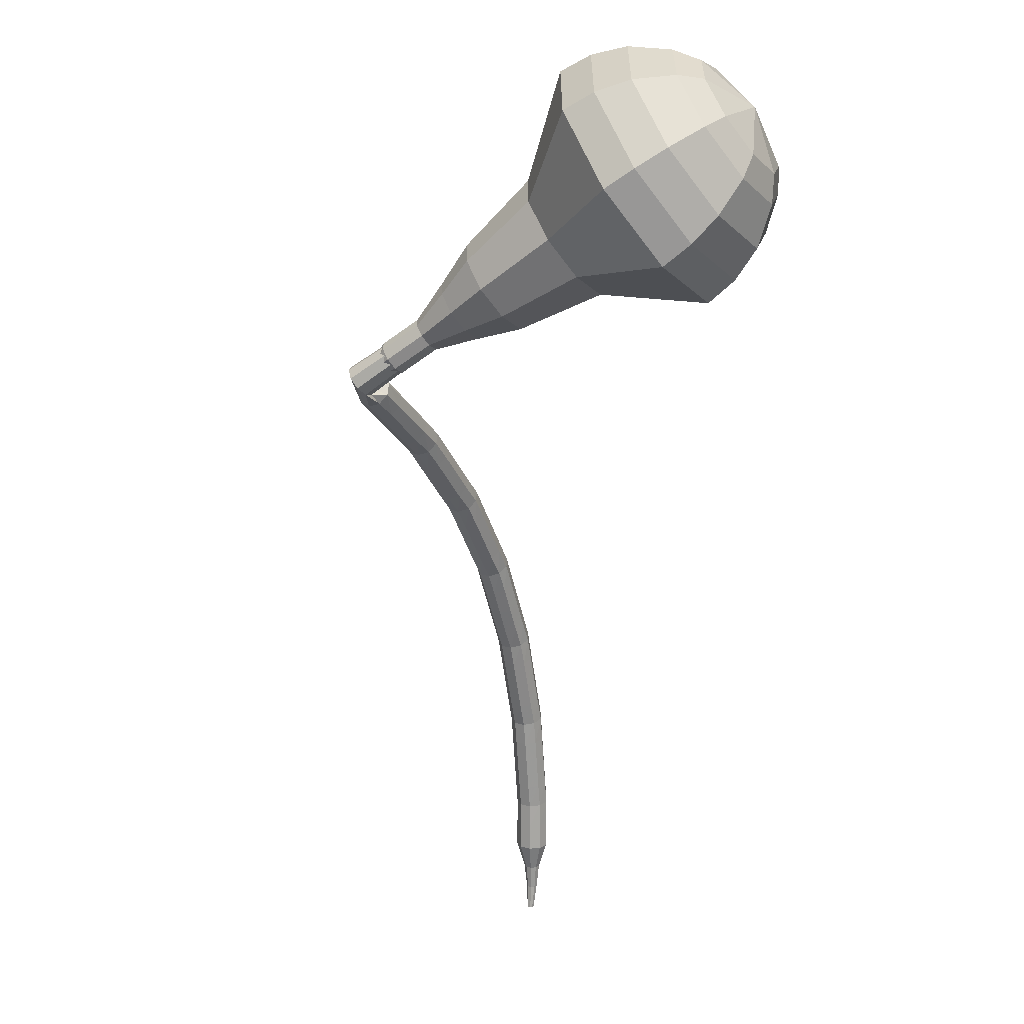
<metadata>
{"format":"obj","ext":"obj","renderer":"f3d","projection":"perspective","resolution":1024,"background":"white","views":[{"elev":-15.1,"azim":78.5,"up":"+Y"}]}
</metadata>
<code>
g tube1
v 169.2 139.2 162.2
v 166.7 138.9 159.8
v 164.1 140.7 158.6
v 162.6 143.7 159
v 162.9 146.5 160.9
v 164.8 147.8 163.4
v 167.5 147 165.3
v 169.7 144.4 165.7
v 170.3 141.3 164.5
v 169.2 139.2 162.2
v 169 140.7 161.5
v 167.2 140.5 159.8
v 165.3 141.8 158.9
v 164.2 144 159.2
v 164.4 146 160.6
v 165.8 147 162.4
v 167.8 146.4 163.8
v 169.4 144.5 164.1
v 169.9 142.2 163.2
v 169 140.7 161.5
v 167.6 144.1 160.9
v 167.6 144.1 160.9
v 167.6 144.1 160.9
v 167.6 144.1 160.9
v 167.6 144.1 160.9
v 167.6 144.1 160.9
v 167.6 144.1 160.9
v 167.6 144.1 160.9
v 167.6 144.1 160.9
v 167.6 144.1 160.9
v 150.5 133.8 179.4
v 150.2 133.4 178.9
v 150.4 132.8 178.7
v 150.8 132.2 178.8
v 151.3 132.1 179.2
v 151.7 132.3 179.7
v 151.7 132.8 180.1
v 151.4 133.5 180.2
v 150.9 133.8 179.9
v 150.5 133.8 179.4
v 149.6 133.8 178.5
v 150.1 133.7 178
v 150.4 133.1 177.7
v 150.4 132.4 177.8
v 150.2 131.9 178.2
v 149.8 131.9 178.8
v 149.4 132.2 179.2
v 149.2 132.9 179.3
v 149.3 133.5 179
v 149.6 133.8 178.5
v 148.4 133.5 177.6
v 148.8 133.3 177.1
v 149.1 132.8 176.8
v 149.3 132.2 176.9
v 149.1 131.6 177.3
v 148.7 131.5 177.9
v 148.3 131.9 178.3
v 148 132.5 178.4
v 148.1 133.1 178.1
v 148.4 133.5 177.6
v 147.1 133.1 176.7
v 147.5 133 176.1
v 147.9 132.5 175.9
v 148 131.8 176
v 147.8 131.3 176.4
v 147.4 131.2 176.9
v 147 131.5 177.4
v 146.8 132.2 177.5
v 146.8 132.8 177.2
v 147.1 133.1 176.7
v 145.8 132.8 175.7
v 146.2 132.7 175.2
v 146.6 132.1 174.9
v 146.7 131.5 175
v 146.5 131 175.4
v 146.1 130.9 176
v 145.7 131.2 176.4
v 145.5 131.8 176.5
v 145.5 132.5 176.2
v 145.8 132.8 175.7
v 144.6 132.4 174.8
v 145 132.3 174.3
v 145.4 131.9 174
v 145.5 131.2 174.1
v 145.4 130.7 174.6
v 145 130.6 175.1
v 144.6 130.9 175.6
v 144.3 131.5 175.7
v 144.3 132.1 175.4
v 144.6 132.4 174.8
v 143.3 131.9 174.1
v 143.7 131.8 173.5
v 144.2 131.4 173.2
v 144.4 130.7 173.3
v 144.3 130.2 173.8
v 144 130.1 174.3
v 143.5 130.4 174.8
v 143.2 130.9 174.9
v 143.1 131.6 174.6
v 143.3 131.9 174.1
v 142.1 131.4 173.2
v 142.5 131.3 172.6
v 142.9 130.8 172.4
v 143.1 130.2 172.5
v 143 129.6 172.9
v 142.7 129.5 173.5
v 142.3 129.8 173.9
v 141.9 130.4 174
v 141.9 131 173.7
v 142.1 131.4 173.2
v 140.8 130.8 172.3
v 141.2 130.7 171.8
v 141.6 130.2 171.5
v 141.8 129.6 171.6
v 141.8 129.1 172
v 141.4 128.9 172.6
v 141 129.2 173.1
v 140.7 129.8 173.2
v 140.6 130.4 172.9
v 140.8 130.8 172.3
v 139.6 130.3 171.6
v 140 130.2 171
v 140.4 129.8 170.7
v 140.7 129.1 170.8
v 140.7 128.6 171.3
v 140.4 128.5 171.8
v 139.9 128.7 172.3
v 139.6 129.3 172.4
v 139.4 129.9 172.1
v 139.6 130.3 171.6
v 138.4 129.5 170.9
v 138.8 129.5 170.3
v 139.2 129.1 170
v 139.6 128.5 170.1
v 139.6 128 170.6
v 139.3 127.8 171.2
v 138.9 128 171.7
v 138.5 128.6 171.8
v 138.3 129.2 171.5
v 138.4 129.5 170.9
v 137.2 128.7 170.1
v 137.6 128.7 169.6
v 138 128.3 169.3
v 138.3 127.7 169.4
v 138.4 127.2 169.8
v 138.1 127 170.4
v 137.7 127.3 170.9
v 137.3 127.8 171
v 137.1 128.4 170.7
v 137.2 128.7 170.1
v 136 128 169.4
v 136.3 127.9 168.8
v 136.8 127.5 168.5
v 137.1 126.9 168.6
v 137.1 126.4 169.1
v 136.9 126.2 169.7
v 136.4 126.5 170.2
v 136 127 170.3
v 135.8 127.6 170
v 136 128 169.4
v 134.8 127.2 168.7
v 135.2 127.2 168.1
v 135.6 126.8 167.8
v 136 126.2 167.9
v 136.1 125.8 168.4
v 135.8 125.6 169
v 135.4 125.8 169.5
v 135 126.3 169.6
v 134.7 126.9 169.3
v 134.8 127.2 168.7
v 133.7 126.3 168.2
v 134 126.3 167.6
v 134.5 125.9 167.3
v 134.9 125.4 167.4
v 135.1 124.9 167.9
v 134.9 124.7 168.5
v 134.4 125 169
v 134 125.4 169.1
v 133.7 126 168.8
v 133.7 126.3 168.2
v 132.6 125.3 167.6
v 132.9 125.3 167
v 133.4 124.9 166.7
v 133.8 124.4 166.8
v 133.9 123.9 167.3
v 133.7 123.8 167.9
v 133.3 124 168.4
v 132.8 124.4 168.5
v 132.5 125 168.2
v 132.6 125.3 167.6
v 131.4 124.3 167
v 131.7 124.3 166.4
v 132.2 123.9 166.1
v 132.6 123.4 166.2
v 132.8 122.9 166.7
v 132.6 122.8 167.3
v 132.1 123 167.8
v 131.7 123.5 167.9
v 131.4 124 167.6
v 131.4 124.3 167
v 130.3 123.4 166.4
v 130.6 123.4 165.8
v 131.1 123 165.5
v 131.6 122.5 165.6
v 131.8 122.1 166.1
v 131.6 121.9 166.8
v 131.2 122.1 167.3
v 130.7 122.6 167.4
v 130.3 123.1 167.1
v 130.3 123.4 166.4
v 129.3 122.3 166.1
v 129.6 122.3 165.4
v 130.1 121.9 165.1
v 130.6 121.5 165.2
v 130.8 121.1 165.7
v 130.7 120.9 166.4
v 130.3 121.1 166.9
v 129.8 121.5 167
v 129.4 122 166.7
v 129.3 122.3 166.1
v 128.3 121.1 165.6
v 128.6 121.1 165
v 129.1 120.8 164.7
v 129.5 120.3 164.8
v 129.8 119.9 165.3
v 129.7 119.8 165.9
v 129.2 119.9 166.4
v 128.7 120.4 166.6
v 128.3 120.8 166.2
v 128.3 121.1 165.6
v 127.2 120 165.2
v 127.5 119.9 164.5
v 128 119.6 164.2
v 128.5 119.1 164.3
v 128.7 118.7 164.8
v 128.6 118.6 165.5
v 128.2 118.8 166
v 127.7 119.2 166.1
v 127.3 119.7 165.8
v 127.2 120 165.2
v 126.2 118.8 164.8
v 126.5 118.8 164.1
v 127 118.5 163.8
v 127.5 118.1 163.9
v 127.8 117.7 164.4
v 127.7 117.6 165.1
v 127.3 117.8 165.6
v 126.7 118.2 165.7
v 126.3 118.6 165.4
v 126.2 118.8 164.8
v 125.3 117.6 164.5
v 125.6 117.6 163.9
v 126.1 117.3 163.5
v 126.7 116.9 163.6
v 127 116.5 164.1
v 126.9 116.4 164.8
v 126.5 116.6 165.3
v 125.9 117 165.5
v 125.5 117.4 165.1
v 125.3 117.6 164.5
v 124.4 116.3 164.2
v 124.7 116.3 163.6
v 125.2 116 163.2
v 125.7 115.6 163.3
v 126 115.2 163.9
v 125.9 115.1 164.5
v 125.5 115.3 165
v 125 115.7 165.2
v 124.5 116.1 164.8
v 124.4 116.3 164.2
v 123.5 115 163.9
v 123.7 115 163.3
v 124.2 114.7 162.9
v 124.8 114.3 163
v 125.1 113.9 163.6
v 125 113.8 164.2
v 124.6 114 164.7
v 124 114.4 164.9
v 123.6 114.8 164.5
v 123.5 115 163.9
v 122.6 113.8 163.6
v 122.8 113.7 163
v 123.3 113.4 162.6
v 123.9 113 162.8
v 124.2 112.7 163.3
v 124.2 112.7 164
v 123.8 112.8 164.5
v 123.2 113.2 164.6
v 122.7 113.6 164.3
v 122.6 113.8 163.6
v 121.8 112.4 163.5
v 122 112.4 162.8
v 122.6 112.1 162.5
v 123.1 111.7 162.6
v 123.5 111.5 163.1
v 123.5 111.4 163.8
v 123 111.6 164.3
v 122.5 111.9 164.4
v 122 112.3 164.1
v 121.8 112.4 163.5
v 121 111 163.3
v 121.2 111 162.7
v 121.7 110.7 162.3
v 122.3 110.3 162.4
v 122.7 110.1 163
v 122.6 110 163.6
v 122.2 110.2 164.2
v 121.6 110.5 164.3
v 121.1 110.9 163.9
v 121 111 163.3
v 120.6 109.4 163.1
v 120.7 109.3 162.8
v 121 109.2 162.6
v 121.2 109 162.7
v 121.4 108.9 163
v 121.4 108.9 163.3
v 121.2 109 163.6
v 120.9 109.1 163.6
v 120.7 109.3 163.5
v 120.6 109.4 163.1
v 119.9 108 163
v 120 107.9 162.8
v 120.2 107.9 162.7
v 120.4 107.7 162.7
v 120.5 107.7 162.9
v 120.5 107.7 163.1
v 120.4 107.7 163.3
v 120.2 107.8 163.3
v 120 107.9 163.2
v 119.9 108 163
v 119.4 106.5 162.9
v 119.4 106.5 162.8
v 119.5 106.5 162.7
v 119.7 106.4 162.8
v 119.7 106.4 162.9
v 119.7 106.3 163
v 119.7 106.4 163.1
v 119.5 106.4 163.1
v 119.4 106.5 163.1
v 119.4 106.5 162.9
f 1 2 12
f 12 11 1
f 2 3 13
f 13 12 2
f 3 4 14
f 14 13 3
f 4 5 15
f 15 14 4
f 5 6 16
f 16 15 5
f 6 7 17
f 17 16 6
f 7 8 18
f 18 17 7
f 8 9 19
f 19 18 8
f 9 10 20
f 20 19 9
f 11 12 22
f 22 21 11
f 12 13 23
f 23 22 12
f 13 14 24
f 24 23 13
f 14 15 25
f 25 24 14
f 15 16 26
f 26 25 15
f 16 17 27
f 27 26 16
f 17 18 28
f 28 27 17
f 18 19 29
f 29 28 18
f 19 20 30
f 30 29 19
f 21 22 32
f 32 31 21
f 22 23 33
f 33 32 22
f 23 24 34
f 34 33 23
f 24 25 35
f 35 34 24
f 25 26 36
f 36 35 25
f 26 27 37
f 37 36 26
f 27 28 38
f 38 37 27
f 28 29 39
f 39 38 28
f 29 30 40
f 40 39 29
f 31 32 42
f 42 41 31
f 32 33 43
f 43 42 32
f 33 34 44
f 44 43 33
f 34 35 45
f 45 44 34
f 35 36 46
f 46 45 35
f 36 37 47
f 47 46 36
f 37 38 48
f 48 47 37
f 38 39 49
f 49 48 38
f 39 40 50
f 50 49 39
f 41 42 52
f 52 51 41
f 42 43 53
f 53 52 42
f 43 44 54
f 54 53 43
f 44 45 55
f 55 54 44
f 45 46 56
f 56 55 45
f 46 47 57
f 57 56 46
f 47 48 58
f 58 57 47
f 48 49 59
f 59 58 48
f 49 50 60
f 60 59 49
f 51 52 62
f 62 61 51
f 52 53 63
f 63 62 52
f 53 54 64
f 64 63 53
f 54 55 65
f 65 64 54
f 55 56 66
f 66 65 55
f 56 57 67
f 67 66 56
f 57 58 68
f 68 67 57
f 58 59 69
f 69 68 58
f 59 60 70
f 70 69 59
f 61 62 72
f 72 71 61
f 62 63 73
f 73 72 62
f 63 64 74
f 74 73 63
f 64 65 75
f 75 74 64
f 65 66 76
f 76 75 65
f 66 67 77
f 77 76 66
f 67 68 78
f 78 77 67
f 68 69 79
f 79 78 68
f 69 70 80
f 80 79 69
f 71 72 82
f 82 81 71
f 72 73 83
f 83 82 72
f 73 74 84
f 84 83 73
f 74 75 85
f 85 84 74
f 75 76 86
f 86 85 75
f 76 77 87
f 87 86 76
f 77 78 88
f 88 87 77
f 78 79 89
f 89 88 78
f 79 80 90
f 90 89 79
f 81 82 92
f 92 91 81
f 82 83 93
f 93 92 82
f 83 84 94
f 94 93 83
f 84 85 95
f 95 94 84
f 85 86 96
f 96 95 85
f 86 87 97
f 97 96 86
f 87 88 98
f 98 97 87
f 88 89 99
f 99 98 88
f 89 90 100
f 100 99 89
f 91 92 102
f 102 101 91
f 92 93 103
f 103 102 92
f 93 94 104
f 104 103 93
f 94 95 105
f 105 104 94
f 95 96 106
f 106 105 95
f 96 97 107
f 107 106 96
f 97 98 108
f 108 107 97
f 98 99 109
f 109 108 98
f 99 100 110
f 110 109 99
f 101 102 112
f 112 111 101
f 102 103 113
f 113 112 102
f 103 104 114
f 114 113 103
f 104 105 115
f 115 114 104
f 105 106 116
f 116 115 105
f 106 107 117
f 117 116 106
f 107 108 118
f 118 117 107
f 108 109 119
f 119 118 108
f 109 110 120
f 120 119 109
f 111 112 122
f 122 121 111
f 112 113 123
f 123 122 112
f 113 114 124
f 124 123 113
f 114 115 125
f 125 124 114
f 115 116 126
f 126 125 115
f 116 117 127
f 127 126 116
f 117 118 128
f 128 127 117
f 118 119 129
f 129 128 118
f 119 120 130
f 130 129 119
f 121 122 132
f 132 131 121
f 122 123 133
f 133 132 122
f 123 124 134
f 134 133 123
f 124 125 135
f 135 134 124
f 125 126 136
f 136 135 125
f 126 127 137
f 137 136 126
f 127 128 138
f 138 137 127
f 128 129 139
f 139 138 128
f 129 130 140
f 140 139 129
f 131 132 142
f 142 141 131
f 132 133 143
f 143 142 132
f 133 134 144
f 144 143 133
f 134 135 145
f 145 144 134
f 135 136 146
f 146 145 135
f 136 137 147
f 147 146 136
f 137 138 148
f 148 147 137
f 138 139 149
f 149 148 138
f 139 140 150
f 150 149 139
f 141 142 152
f 152 151 141
f 142 143 153
f 153 152 142
f 143 144 154
f 154 153 143
f 144 145 155
f 155 154 144
f 145 146 156
f 156 155 145
f 146 147 157
f 157 156 146
f 147 148 158
f 158 157 147
f 148 149 159
f 159 158 148
f 149 150 160
f 160 159 149
f 151 152 162
f 162 161 151
f 152 153 163
f 163 162 152
f 153 154 164
f 164 163 153
f 154 155 165
f 165 164 154
f 155 156 166
f 166 165 155
f 156 157 167
f 167 166 156
f 157 158 168
f 168 167 157
f 158 159 169
f 169 168 158
f 159 160 170
f 170 169 159
f 161 162 172
f 172 171 161
f 162 163 173
f 173 172 162
f 163 164 174
f 174 173 163
f 164 165 175
f 175 174 164
f 165 166 176
f 176 175 165
f 166 167 177
f 177 176 166
f 167 168 178
f 178 177 167
f 168 169 179
f 179 178 168
f 169 170 180
f 180 179 169
f 171 172 182
f 182 181 171
f 172 173 183
f 183 182 172
f 173 174 184
f 184 183 173
f 174 175 185
f 185 184 174
f 175 176 186
f 186 185 175
f 176 177 187
f 187 186 176
f 177 178 188
f 188 187 177
f 178 179 189
f 189 188 178
f 179 180 190
f 190 189 179
f 181 182 192
f 192 191 181
f 182 183 193
f 193 192 182
f 183 184 194
f 194 193 183
f 184 185 195
f 195 194 184
f 185 186 196
f 196 195 185
f 186 187 197
f 197 196 186
f 187 188 198
f 198 197 187
f 188 189 199
f 199 198 188
f 189 190 200
f 200 199 189
f 191 192 202
f 202 201 191
f 192 193 203
f 203 202 192
f 193 194 204
f 204 203 193
f 194 195 205
f 205 204 194
f 195 196 206
f 206 205 195
f 196 197 207
f 207 206 196
f 197 198 208
f 208 207 197
f 198 199 209
f 209 208 198
f 199 200 210
f 210 209 199
f 201 202 212
f 212 211 201
f 202 203 213
f 213 212 202
f 203 204 214
f 214 213 203
f 204 205 215
f 215 214 204
f 205 206 216
f 216 215 205
f 206 207 217
f 217 216 206
f 207 208 218
f 218 217 207
f 208 209 219
f 219 218 208
f 209 210 220
f 220 219 209
f 211 212 222
f 222 221 211
f 212 213 223
f 223 222 212
f 213 214 224
f 224 223 213
f 214 215 225
f 225 224 214
f 215 216 226
f 226 225 215
f 216 217 227
f 227 226 216
f 217 218 228
f 228 227 217
f 218 219 229
f 229 228 218
f 219 220 230
f 230 229 219
f 221 222 232
f 232 231 221
f 222 223 233
f 233 232 222
f 223 224 234
f 234 233 223
f 224 225 235
f 235 234 224
f 225 226 236
f 236 235 225
f 226 227 237
f 237 236 226
f 227 228 238
f 238 237 227
f 228 229 239
f 239 238 228
f 229 230 240
f 240 239 229
f 231 232 242
f 242 241 231
f 232 233 243
f 243 242 232
f 233 234 244
f 244 243 233
f 234 235 245
f 245 244 234
f 235 236 246
f 246 245 235
f 236 237 247
f 247 246 236
f 237 238 248
f 248 247 237
f 238 239 249
f 249 248 238
f 239 240 250
f 250 249 239
f 241 242 252
f 252 251 241
f 242 243 253
f 253 252 242
f 243 244 254
f 254 253 243
f 244 245 255
f 255 254 244
f 245 246 256
f 256 255 245
f 246 247 257
f 257 256 246
f 247 248 258
f 258 257 247
f 248 249 259
f 259 258 248
f 249 250 260
f 260 259 249
f 251 252 262
f 262 261 251
f 252 253 263
f 263 262 252
f 253 254 264
f 264 263 253
f 254 255 265
f 265 264 254
f 255 256 266
f 266 265 255
f 256 257 267
f 267 266 256
f 257 258 268
f 268 267 257
f 258 259 269
f 269 268 258
f 259 260 270
f 270 269 259
f 261 262 272
f 272 271 261
f 262 263 273
f 273 272 262
f 263 264 274
f 274 273 263
f 264 265 275
f 275 274 264
f 265 266 276
f 276 275 265
f 266 267 277
f 277 276 266
f 267 268 278
f 278 277 267
f 268 269 279
f 279 278 268
f 269 270 280
f 280 279 269
f 271 272 282
f 282 281 271
f 272 273 283
f 283 282 272
f 273 274 284
f 284 283 273
f 274 275 285
f 285 284 274
f 275 276 286
f 286 285 275
f 276 277 287
f 287 286 276
f 277 278 288
f 288 287 277
f 278 279 289
f 289 288 278
f 279 280 290
f 290 289 279
f 281 282 292
f 292 291 281
f 282 283 293
f 293 292 282
f 283 284 294
f 294 293 283
f 284 285 295
f 295 294 284
f 285 286 296
f 296 295 285
f 286 287 297
f 297 296 286
f 287 288 298
f 298 297 287
f 288 289 299
f 299 298 288
f 289 290 300
f 300 299 289
f 291 292 302
f 302 301 291
f 292 293 303
f 303 302 292
f 293 294 304
f 304 303 293
f 294 295 305
f 305 304 294
f 295 296 306
f 306 305 295
f 296 297 307
f 307 306 296
f 297 298 308
f 308 307 297
f 298 299 309
f 309 308 298
f 299 300 310
f 310 309 299
f 301 302 312
f 312 311 301
f 302 303 313
f 313 312 302
f 303 304 314
f 314 313 303
f 304 305 315
f 315 314 304
f 305 306 316
f 316 315 305
f 306 307 317
f 317 316 306
f 307 308 318
f 318 317 307
f 308 309 319
f 319 318 308
f 309 310 320
f 320 319 309
f 311 312 322
f 322 321 311
f 312 313 323
f 323 322 312
f 313 314 324
f 324 323 313
f 314 315 325
f 325 324 314
f 315 316 326
f 326 325 315
f 316 317 327
f 327 326 316
f 317 318 328
f 328 327 317
f 318 319 329
f 329 328 318
f 319 320 330
f 330 329 319
f 321 322 332
f 332 331 321
f 322 323 333
f 333 332 322
f 323 324 334
f 334 333 323
f 324 325 335
f 335 334 324
f 325 326 336
f 336 335 325
f 326 327 337
f 337 336 326
f 327 328 338
f 338 337 327
f 328 329 339
f 339 338 328
f 329 330 340
f 340 339 329
v 151 133 179.4
v 151 133 179.4
v 151 133 179.4
v 151 133 179.4
v 151 133 179.4
v 151 133 179.4
v 151 133 179.4
v 151 133 179.4
v 151 133 179.4
v 151 133 179.4
v 153.1 133.1 177.8
v 152.6 133.1 177.3
v 152 133.5 177
v 151.7 134.1 177.1
v 151.8 134.6 177.5
v 152.2 134.9 178
v 152.7 134.7 178.4
v 153.2 134.2 178.5
v 153.3 133.6 178.2
v 153.1 133.1 177.8
v 154.6 134.1 176.1
v 154.1 134.1 175.6
v 153.5 134.5 175.4
v 153.2 135.1 175.4
v 153.3 135.6 175.8
v 153.7 135.9 176.3
v 154.2 135.7 176.7
v 154.7 135.2 176.8
v 154.8 134.6 176.5
v 154.6 134.1 176.1
v 156.5 134.4 174.4
v 155.6 134.3 173.5
v 154.6 135 173
v 154.1 136.1 173.2
v 154.2 137.2 173.9
v 154.9 137.7 174.9
v 155.9 137.4 175.6
v 156.7 136.4 175.8
v 157 135.2 175.3
v 156.5 134.4 174.4
v 158.6 134.6 172.7
v 157.2 134.5 171.4
v 155.7 135.5 170.7
v 154.8 137.2 170.9
v 155 138.8 172
v 156.1 139.5 173.4
v 157.6 139.1 174.5
v 158.8 137.6 174.7
v 159.2 135.9 174
v 158.6 134.6 172.7
v 162.1 135.9 169.4
v 160.2 135.7 167.6
v 158.3 137.1 166.7
v 157.1 139.3 167
v 157.3 141.4 168.4
v 158.8 142.4 170.3
v 160.8 141.8 171.7
v 162.5 139.8 172.1
v 163 137.5 171.1
v 162.1 135.9 169.4
v 167.2 134.8 166
v 163.5 134.4 162.5
v 159.5 137.1 160.6
v 157.2 141.7 161.2
v 157.6 145.9 164.1
v 160.5 147.8 167.9
v 164.6 146.6 170.8
v 167.9 142.7 171.4
v 168.9 138.1 169.5
v 167.2 134.8 166
v 168.2 135.7 164.7
v 164.6 135.4 161.3
v 160.8 138 159.5
v 158.6 142.4 160.1
v 158.9 146.5 162.9
v 161.8 148.4 166.5
v 165.7 147.2 169.3
v 168.9 143.4 170
v 169.9 138.9 168.1
v 168.2 135.7 164.7
v 168.9 137.1 163.4
v 165.7 136.8 160.4
v 162.3 139.2 158.8
v 160.3 143.1 159.3
v 160.6 146.8 161.8
v 163.1 148.4 165.1
v 166.7 147.4 167.6
v 169.5 144 168.1
v 170.4 140 166.5
v 168.9 137.1 163.4
v 169.2 139.2 162.2
v 166.7 138.9 159.8
v 164.1 140.7 158.6
v 162.6 143.7 159
v 162.9 146.5 160.9
v 164.8 147.8 163.4
v 167.5 147 165.3
v 169.7 144.4 165.7
v 170.3 141.3 164.5
v 169.2 139.2 162.2
v 169 140.7 161.5
v 167.2 140.5 159.8
v 165.3 141.8 158.9
v 164.2 144 159.2
v 164.4 146 160.6
v 165.8 147 162.4
v 167.8 146.4 163.8
v 169.4 144.5 164.1
v 169.9 142.2 163.2
v 169 140.7 161.5
v 167.6 144.1 160.9
v 167.6 144.1 160.9
v 167.6 144.1 160.9
v 167.6 144.1 160.9
v 167.6 144.1 160.9
v 167.6 144.1 160.9
v 167.6 144.1 160.9
v 167.6 144.1 160.9
v 167.6 144.1 160.9
v 167.6 144.1 160.9
f 341 342 352
f 352 351 341
f 342 343 353
f 353 352 342
f 343 344 354
f 354 353 343
f 344 345 355
f 355 354 344
f 345 346 356
f 356 355 345
f 346 347 357
f 357 356 346
f 347 348 358
f 358 357 347
f 348 349 359
f 359 358 348
f 349 350 360
f 360 359 349
f 351 352 362
f 362 361 351
f 352 353 363
f 363 362 352
f 353 354 364
f 364 363 353
f 354 355 365
f 365 364 354
f 355 356 366
f 366 365 355
f 356 357 367
f 367 366 356
f 357 358 368
f 368 367 357
f 358 359 369
f 369 368 358
f 359 360 370
f 370 369 359
f 361 362 372
f 372 371 361
f 362 363 373
f 373 372 362
f 363 364 374
f 374 373 363
f 364 365 375
f 375 374 364
f 365 366 376
f 376 375 365
f 366 367 377
f 377 376 366
f 367 368 378
f 378 377 367
f 368 369 379
f 379 378 368
f 369 370 380
f 380 379 369
f 371 372 382
f 382 381 371
f 372 373 383
f 383 382 372
f 373 374 384
f 384 383 373
f 374 375 385
f 385 384 374
f 375 376 386
f 386 385 375
f 376 377 387
f 387 386 376
f 377 378 388
f 388 387 377
f 378 379 389
f 389 388 378
f 379 380 390
f 390 389 379
f 381 382 392
f 392 391 381
f 382 383 393
f 393 392 382
f 383 384 394
f 394 393 383
f 384 385 395
f 395 394 384
f 385 386 396
f 396 395 385
f 386 387 397
f 397 396 386
f 387 388 398
f 398 397 387
f 388 389 399
f 399 398 388
f 389 390 400
f 400 399 389
f 391 392 402
f 402 401 391
f 392 393 403
f 403 402 392
f 393 394 404
f 404 403 393
f 394 395 405
f 405 404 394
f 395 396 406
f 406 405 395
f 396 397 407
f 407 406 396
f 397 398 408
f 408 407 397
f 398 399 409
f 409 408 398
f 399 400 410
f 410 409 399
f 401 402 412
f 412 411 401
f 402 403 413
f 413 412 402
f 403 404 414
f 414 413 403
f 404 405 415
f 415 414 404
f 405 406 416
f 416 415 405
f 406 407 417
f 417 416 406
f 407 408 418
f 418 417 407
f 408 409 419
f 419 418 408
f 409 410 420
f 420 419 409
f 411 412 422
f 422 421 411
f 412 413 423
f 423 422 412
f 413 414 424
f 424 423 413
f 414 415 425
f 425 424 414
f 415 416 426
f 426 425 415
f 416 417 427
f 427 426 416
f 417 418 428
f 428 427 417
f 418 419 429
f 429 428 418
f 419 420 430
f 430 429 419
f 421 422 432
f 432 431 421
f 422 423 433
f 433 432 422
f 423 424 434
f 434 433 423
f 424 425 435
f 435 434 424
f 425 426 436
f 436 435 425
f 426 427 437
f 437 436 426
f 427 428 438
f 438 437 427
f 428 429 439
f 439 438 428
f 429 430 440
f 440 439 429
f 431 432 442
f 442 441 431
f 432 433 443
f 443 442 432
f 433 434 444
f 444 443 433
f 434 435 445
f 445 444 434
f 435 436 446
f 446 445 435
f 436 437 447
f 447 446 436
f 437 438 448
f 448 447 437
f 438 439 449
f 449 448 438
f 439 440 450
f 450 449 439
f 441 442 452
f 452 451 441
f 442 443 453
f 453 452 442
f 443 444 454
f 454 453 443
f 444 445 455
f 455 454 444
f 445 446 456
f 456 455 445
f 446 447 457
f 457 456 446
f 447 448 458
f 458 457 447
f 448 449 459
f 459 458 448
f 449 450 460
f 460 459 449
g

</code>
